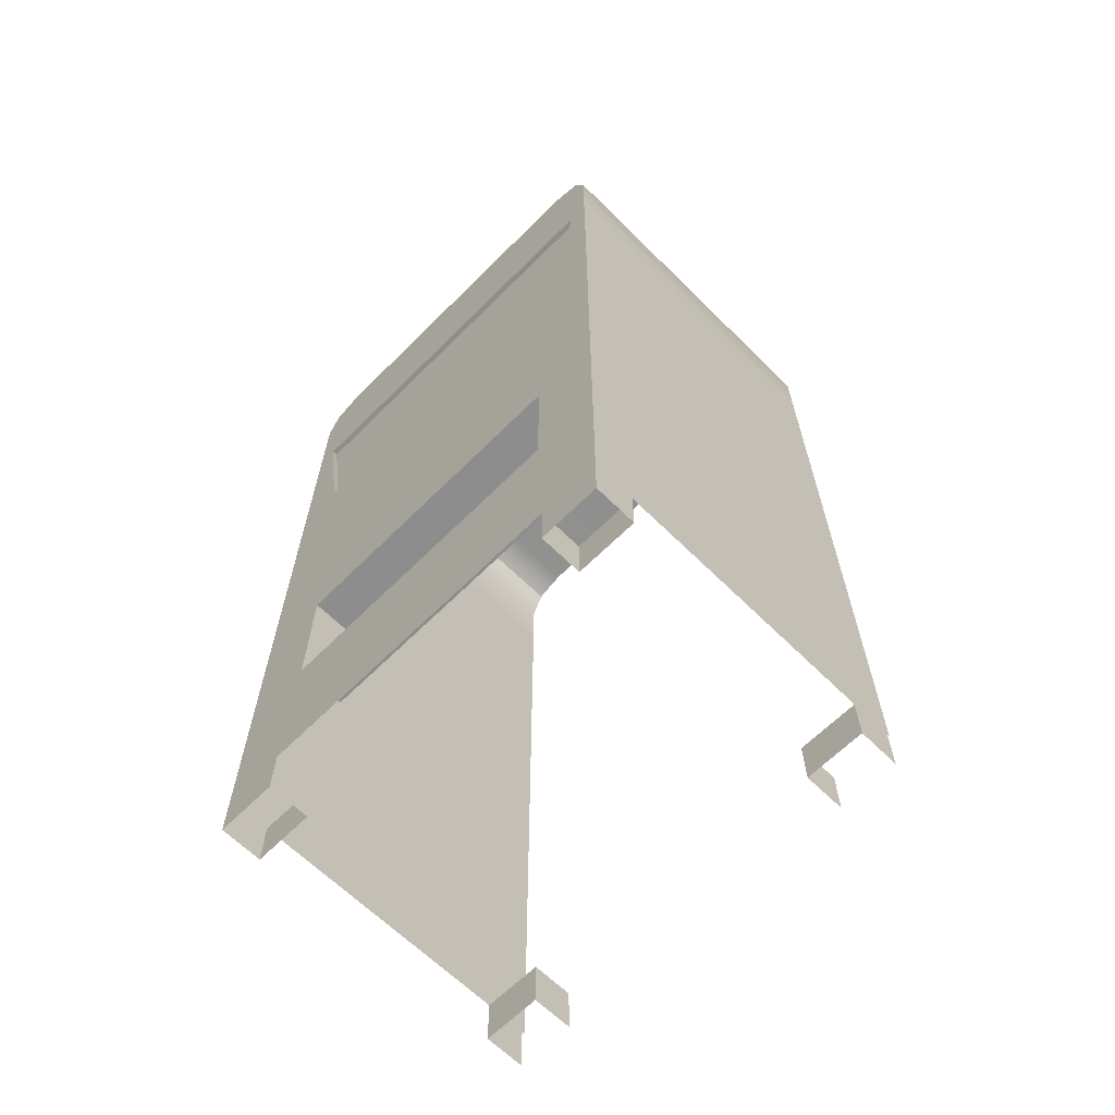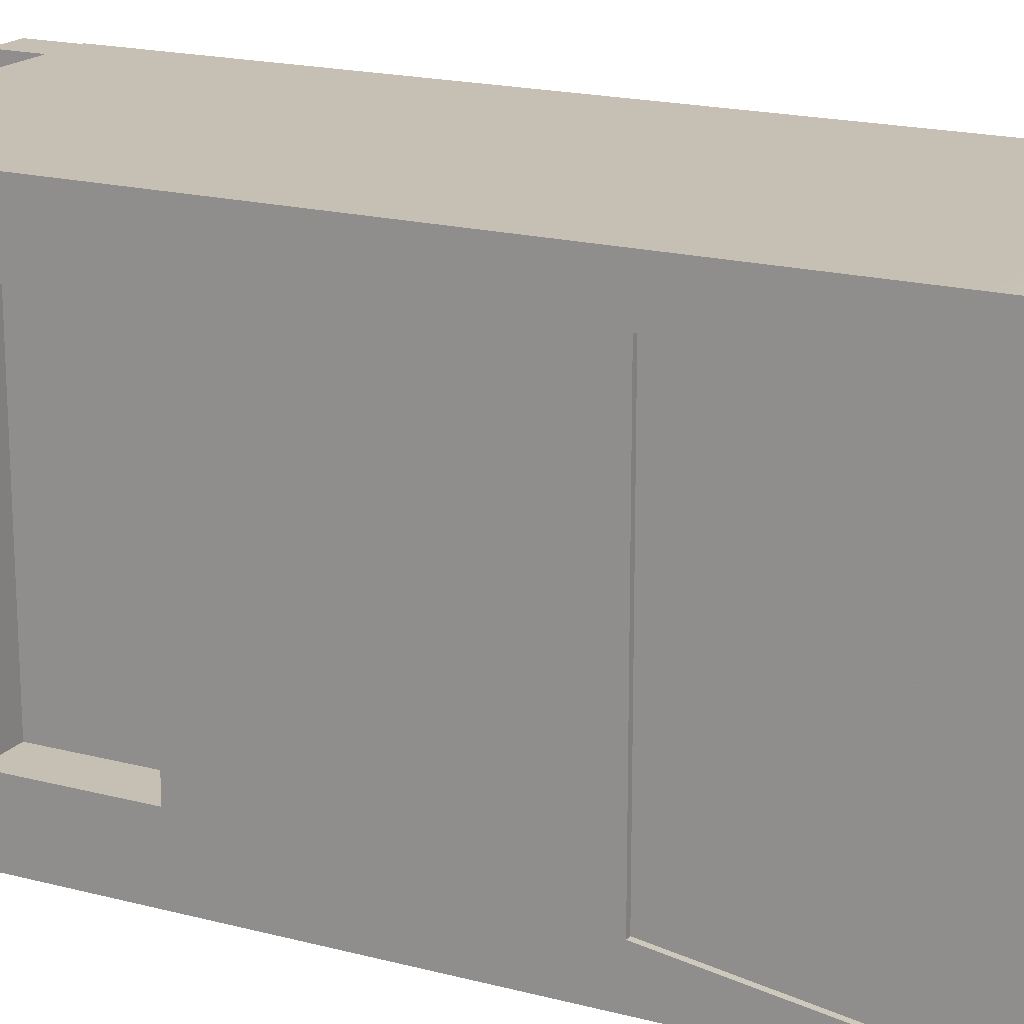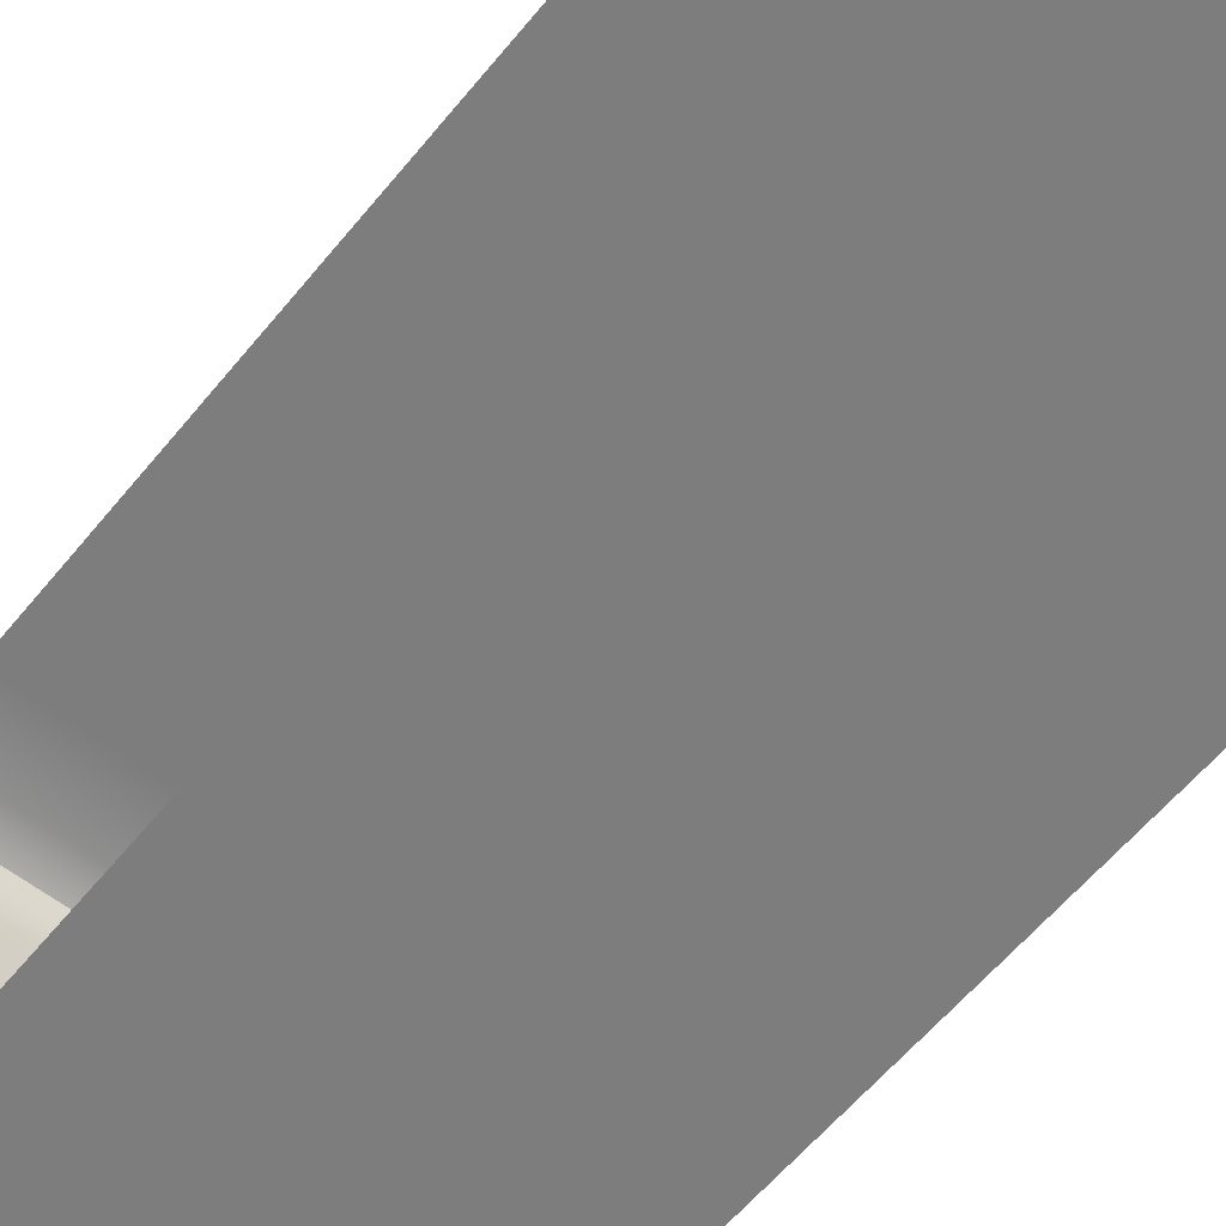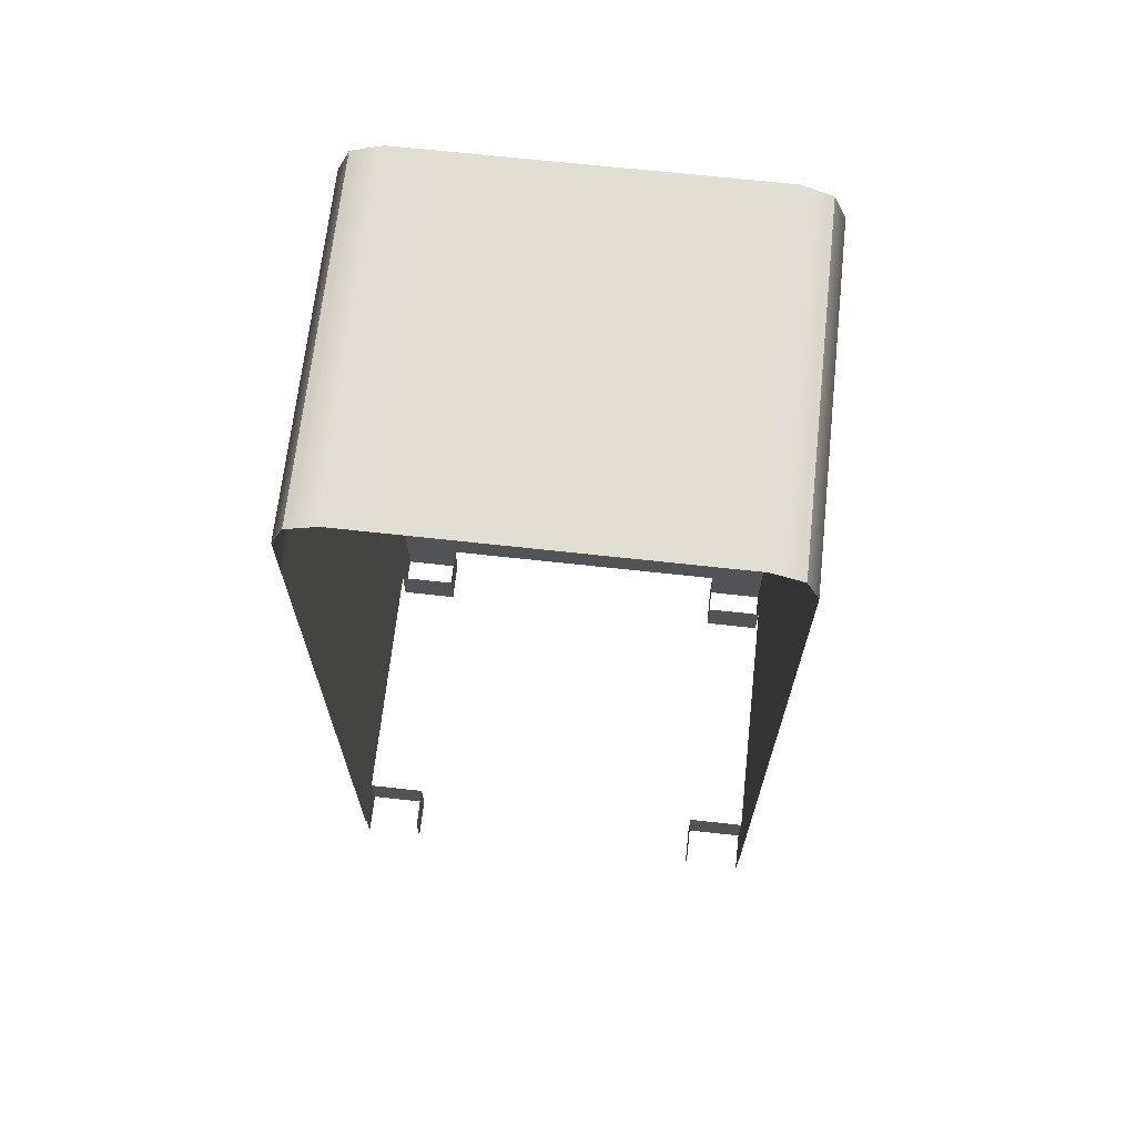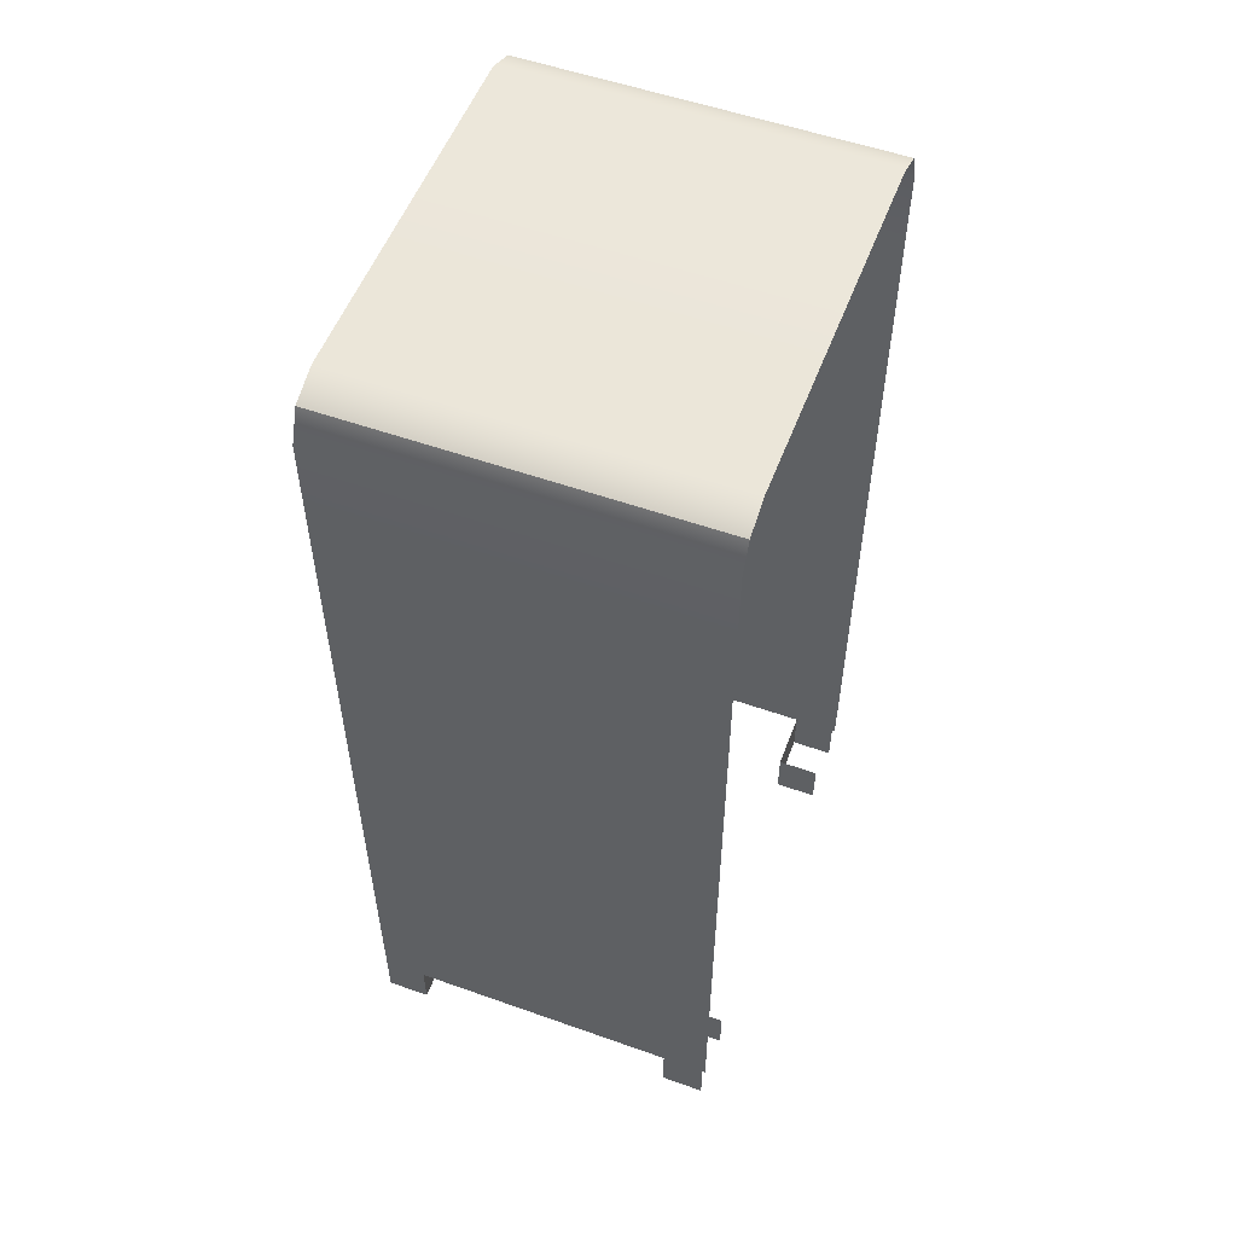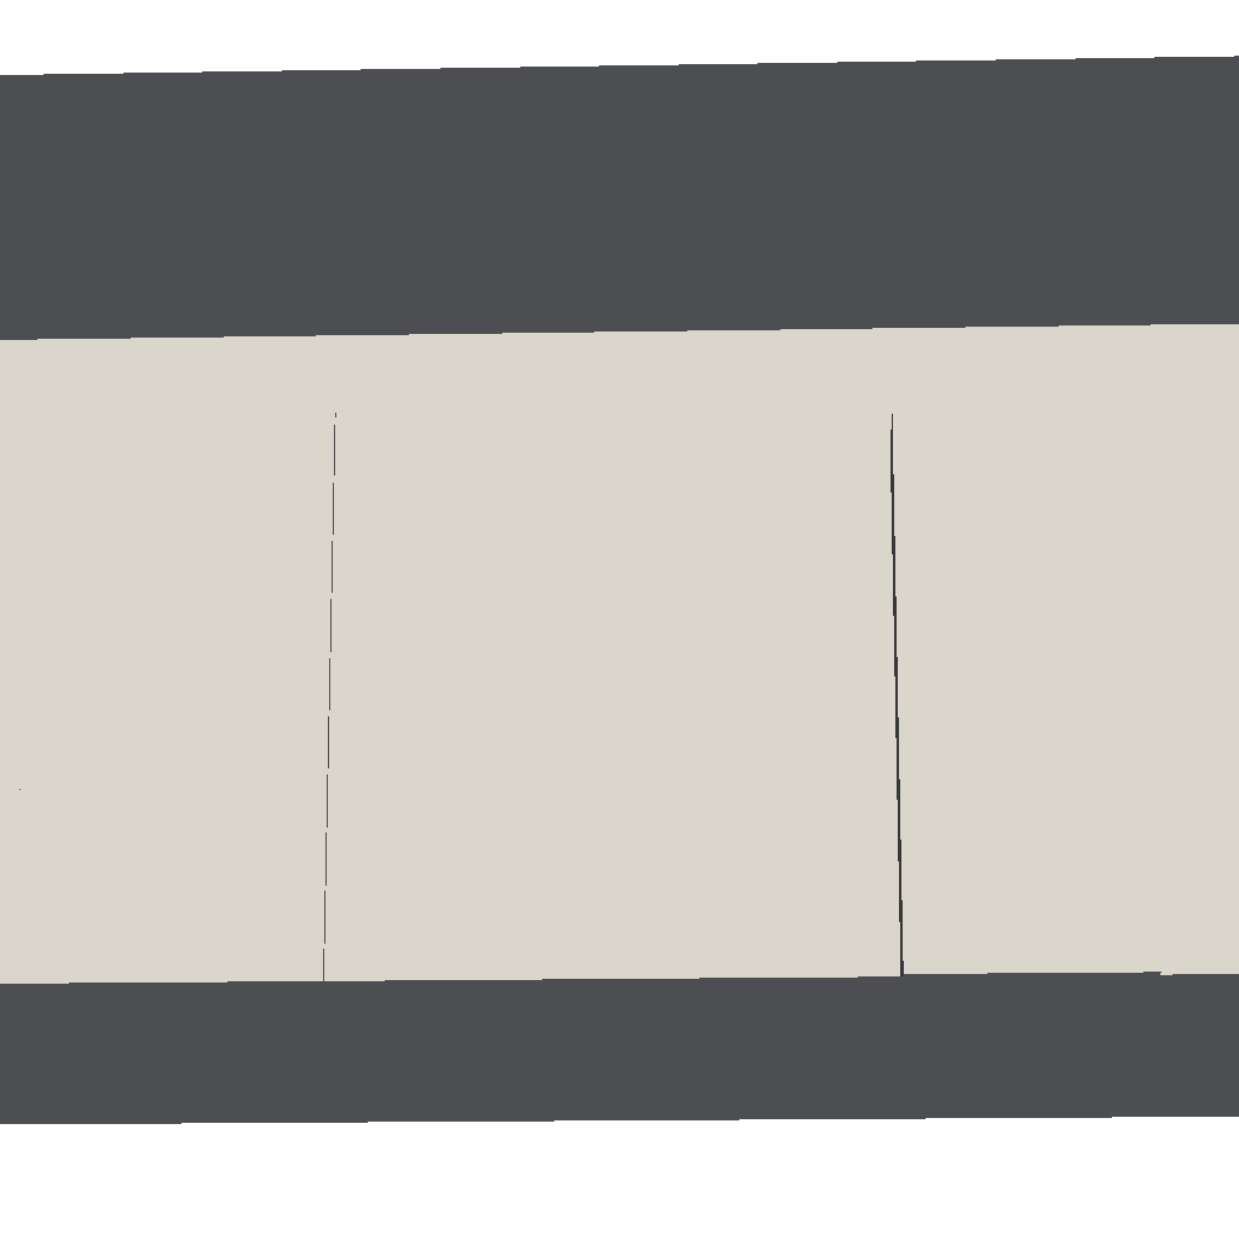
<metadata>
{"format":"obj","ext":"obj","renderer":"f3d","projection":"perspective","resolution":1024,"background":"white","views":[{"elev":-64.6,"azim":135.1,"up":"+Y"},{"elev":18.1,"azim":117.4,"up":"+Z"},{"elev":-59.1,"azim":-38.9,"up":"+Z"},{"elev":67.7,"azim":-83.7,"up":"+Y"},{"elev":54.4,"azim":-159.4,"up":"+Y"},{"elev":-16.9,"azim":-87.9,"up":"+Z"}]}
</metadata>
<code>
g default
v -1902 35.24 -2624
v -1639 35.24 -2624
v -1902 35.24 -2951
v -1639 35.24 -2951
v -1902 694.2 -2656
v -1902 661.5 -2624
v -1902 684.6 -2633
v -1639 694.2 -2656
v -1639 684.6 -2633
v -1639 661.5 -2624
v -1902 661.5 -2951
v -1902 694.2 -2919
v -1902 684.6 -2942
v -1639 661.5 -2951
v -1639 684.6 -2942
v -1639 694.2 -2919
v -1639 610.3 -2951
v -1902 610.3 -2951
v -1639 610.3 -2624
v -1902 610.3 -2624
v -1639 241.6 -2673
v -1639 241.6 -2902
v -1639 143.1 -2673
v -1639 143.1 -2902
v -1674 241.6 -2673
v -1674 241.6 -2902
v -1674 143.1 -2673
v -1674 143.1 -2902
v -1902 443.7 -2624
v -1639 443.7 -2951
v -1902 443.7 -2951
v -1639 443.7 -2624
v -1639 443.7 -2644
v -1639 443.7 -2930
v -1639 591.5 -2639
v -1639 591.5 -2936
v -1639 468.4 -2658
v -1639 468.4 -2917
v -1670 0 -2624
v -1639 0 -2624
v -1670 35.24 -2624
v -1639 35.24 -2624
v -1670 35.24 -2668
v -1639 35.24 -2668
v -1670 0 -2668
v -1639 0 -2668
v -1670 0 -2907
v -1639 0 -2907
v -1670 35.24 -2907
v -1639 35.24 -2907
v -1670 35.24 -2951
v -1639 35.24 -2951
v -1670 0 -2951
v -1639 0 -2951
v -1900 0 -2907
v -1869 0 -2907
v -1900 35.24 -2907
v -1869 35.24 -2907
v -1900 35.24 -2951
v -1869 35.24 -2951
v -1900 0 -2951
v -1869 0 -2951
v -1900 0 -2624
v -1869 0 -2624
v -1900 35.24 -2624
v -1869 35.24 -2624
v -1900 35.24 -2668
v -1869 35.24 -2668
v -1900 0 -2668
v -1869 0 -2668
v -1643 591.5 -2639
v -1643 591.5 -2936
v -1643 468.4 -2658
v -1643 468.4 -2917
g pCube34
f 20 29 32 19
f 5 8 16 12
f 11 14 17 18
f 5 7 9 8
f 7 6 10 9
f 11 13 15 14
f 13 12 16 15
f 8 9 10 19 17 14 15 16
f 3 31 30 4
f 20 19 10 6
f 26 25 27 28
f 72 71 73 74
f 19 32 33
f 2 4 24 23
f 4 30 34 22 24
f 22 21 25 26
f 21 23 27 25
f 23 24 28 27
f 24 22 26 28
f 32 29 1 2
f 30 31 18 17
f 34 33 21 22
f 33 32 2 23 21
f 34 30 17
f 17 19 35 36
f 19 33 37 35
f 33 34 38 37
f 34 17 36 38
f 39 40 42 41
f 43 44 46 45
f 40 46 44 42
f 45 39 41 43
f 47 48 50 49
f 51 52 54 53
f 48 54 52 50
f 53 47 49 51
f 55 56 58 57
f 59 60 62 61
f 56 62 60 58
f 63 64 66 65
f 67 68 70 69
f 64 70 68 66
f 36 35 71 72
f 35 37 73 71
f 37 38 74 73
f 38 36 72 74

</code>
